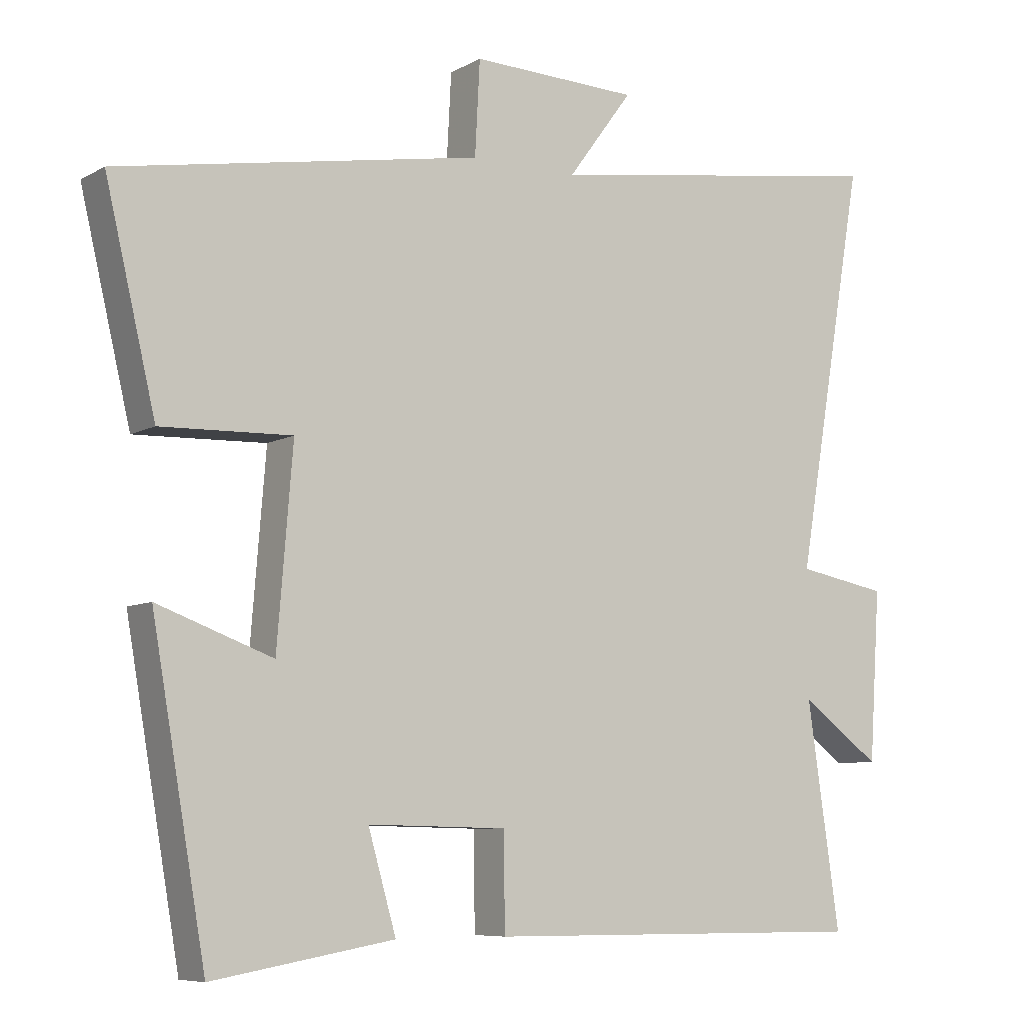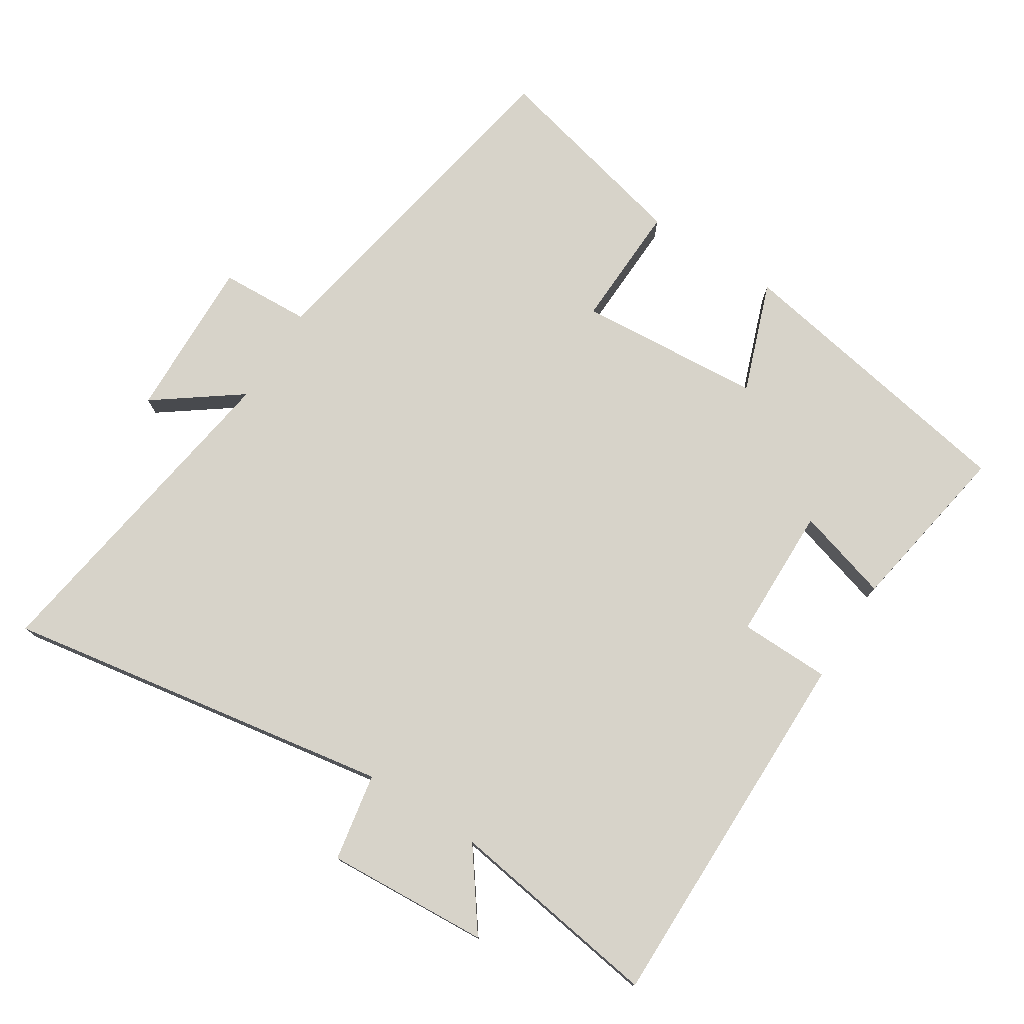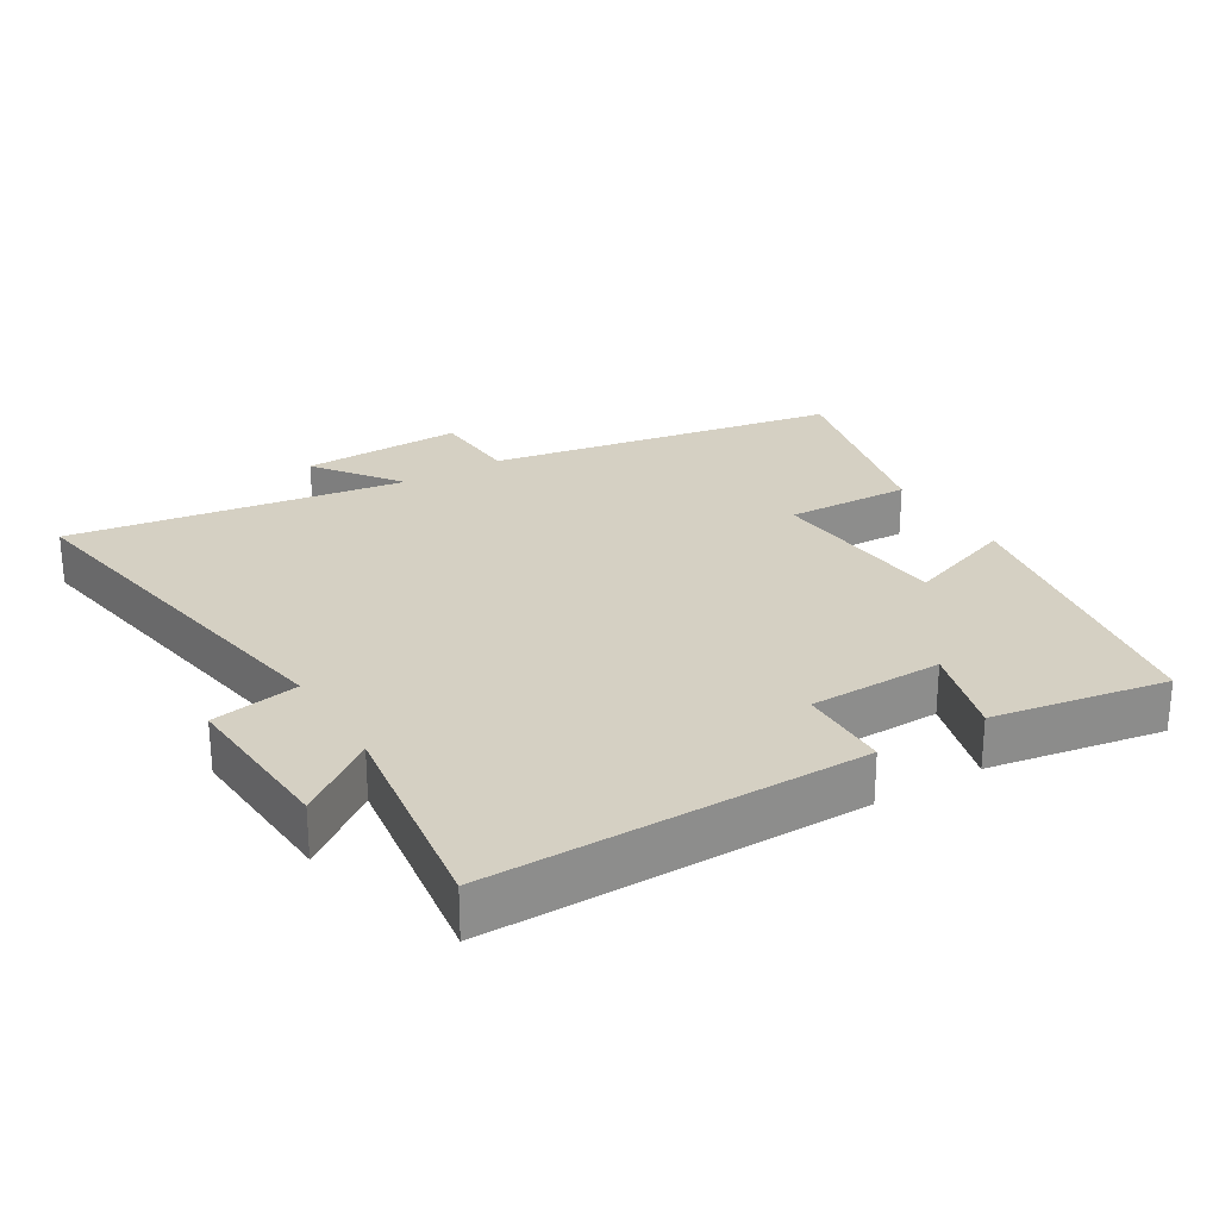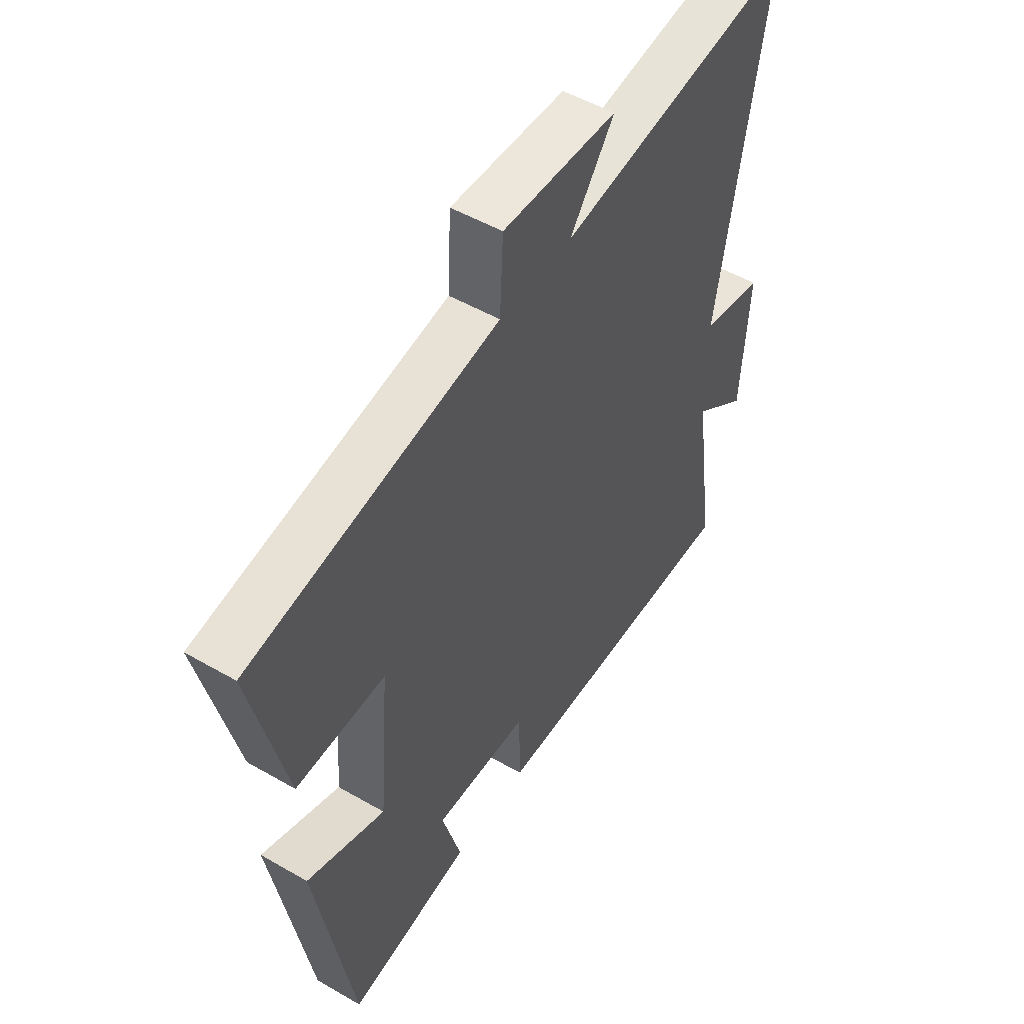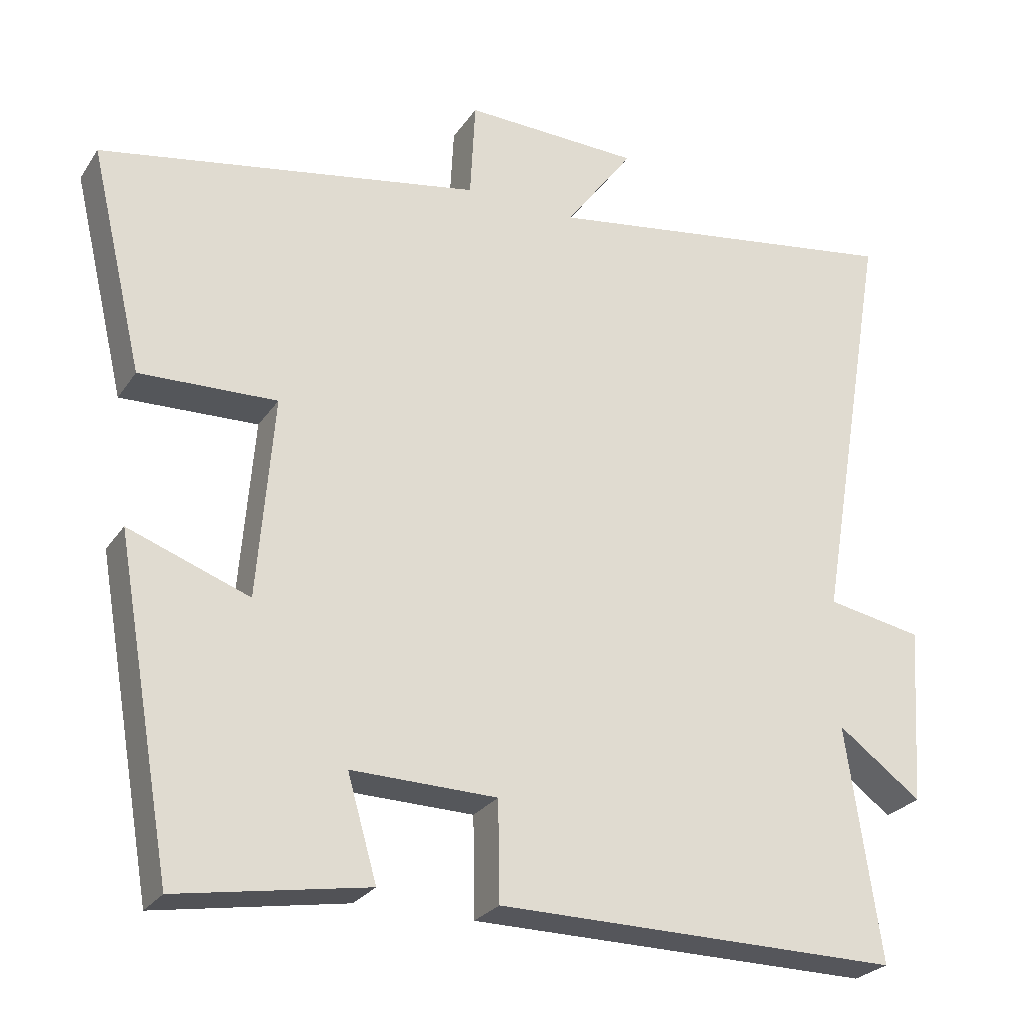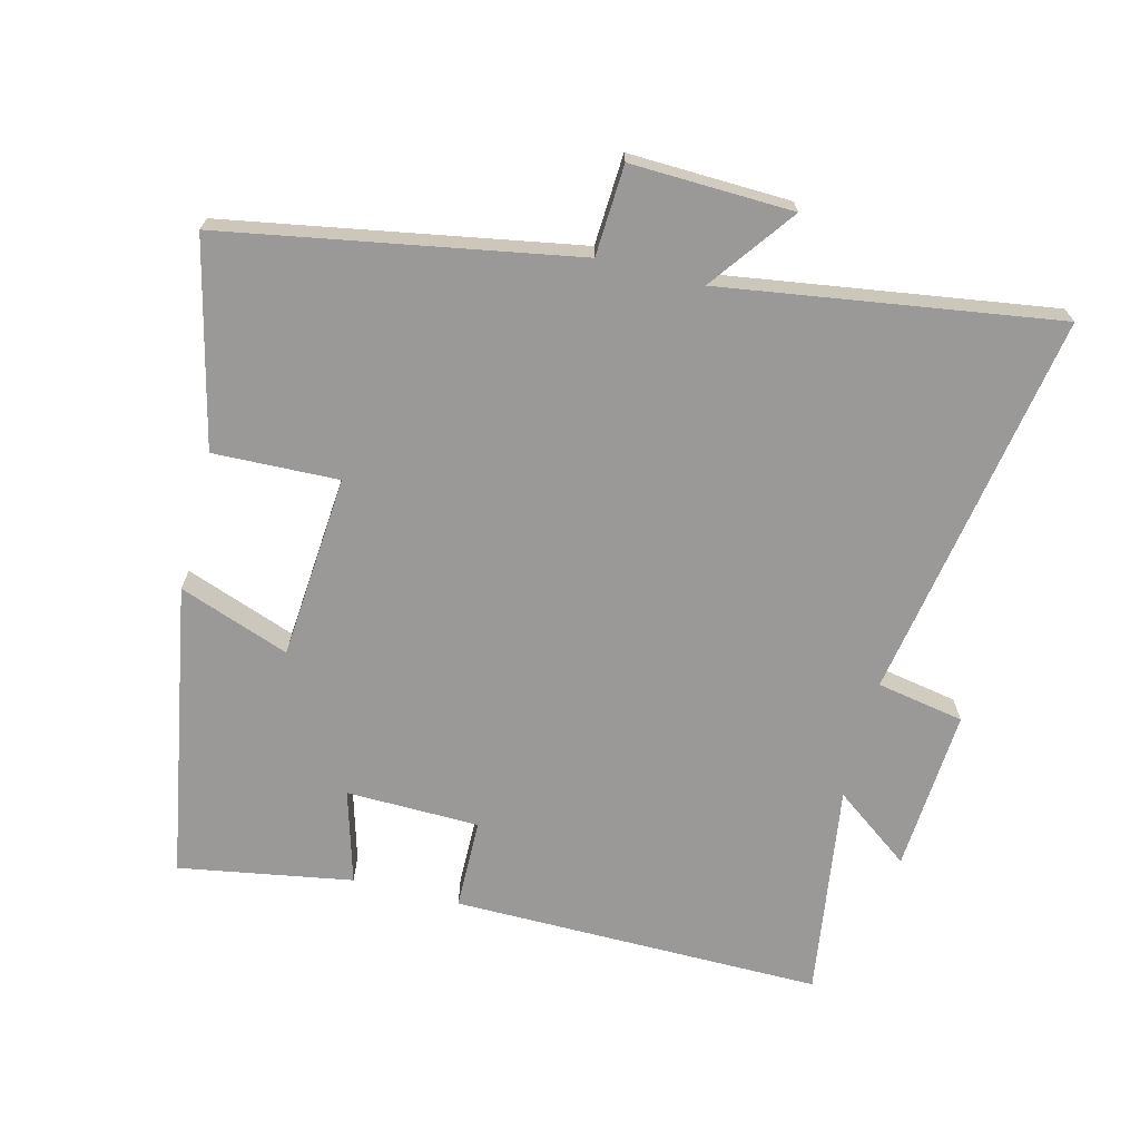
<metadata>
{"format":"obj","ext":"obj","renderer":"f3d","projection":"perspective","resolution":1024,"background":"white","views":[{"elev":-7.6,"azim":-33.7,"up":"+Z"},{"elev":76.4,"azim":122.7,"up":"+Y"},{"elev":26.0,"azim":148.9,"up":"+Y"},{"elev":50.8,"azim":-57.7,"up":"+Z"},{"elev":-26.1,"azim":-26.3,"up":"+Z"},{"elev":-68.9,"azim":-14.2,"up":"+Y"}]}
</metadata>
<code>
v -0.572 0.07 0.408
v -0.052 0.07 0.5
v -0.045 0.07 0.634
v 0.195 0.07 0.626
v 0.102 0.07 0.5
v 0.599 0.07 0.574
v 0.5 0.07 -0.004
v 0.63 0.07 -0.028
v 0.614 0.07 -0.27
v 0.5 0.07 -0.186
v 0.546 0.07 -0.504
v -0.005 0.07 -0.5
v -0.007 0.07 -0.365
v -0.205 0.07 -0.361
v -0.165 0.07 -0.5
v -0.423 0.07 -0.544
v -0.5 0.07 -0.104
v -0.336 0.07 -0.164
v -0.314 0.07 0.11
v -0.5 0.07 0.104
v -0.572 0 0.408
v -0.052 0 0.5
v -0.045 0 0.634
v 0.195 0 0.626
v 0.102 0 0.5
v 0.599 0 0.574
v 0.5 0 -0.004
v 0.63 0 -0.028
v 0.614 0 -0.27
v 0.5 0 -0.186
v 0.546 0 -0.504
v -0.005 0 -0.5
v -0.007 0 -0.365
v -0.205 0 -0.361
v -0.165 0 -0.5
v -0.423 0 -0.544
v -0.5 0 -0.104
v -0.336 0 -0.164
v -0.314 0 0.11
v -0.5 0 0.104
f 19 20 1 2
f 18 19 2
f 16 17 18
f 15 16 18
f 14 15 18
f 13 14 18 2
f 10 11 12 13
f 10 13 2 3
f 7 8 9 10
f 7 10 3
f 5 6 7
f 5 7 3
f 3 4 5
f 22 21 40 39
f 22 39 38
f 38 37 36
f 38 36 35
f 38 35 34
f 22 38 34 33
f 33 32 31 30
f 23 22 33 30
f 30 29 28 27
f 23 30 27
f 27 26 25
f 23 27 25
f 25 24 23
f 1 21 22 2
f 2 22 23 3
f 3 23 24 4
f 4 24 25 5
f 5 25 26 6
f 6 26 27 7
f 7 27 28 8
f 8 28 29 9
f 9 29 30 10
f 10 30 31 11
f 11 31 32 12
f 12 32 33 13
f 13 33 34 14
f 14 34 35 15
f 15 35 36 16
f 16 36 37 17
f 17 37 38 18
f 18 38 39 19
f 19 39 40 20
f 20 40 21 1

</code>
